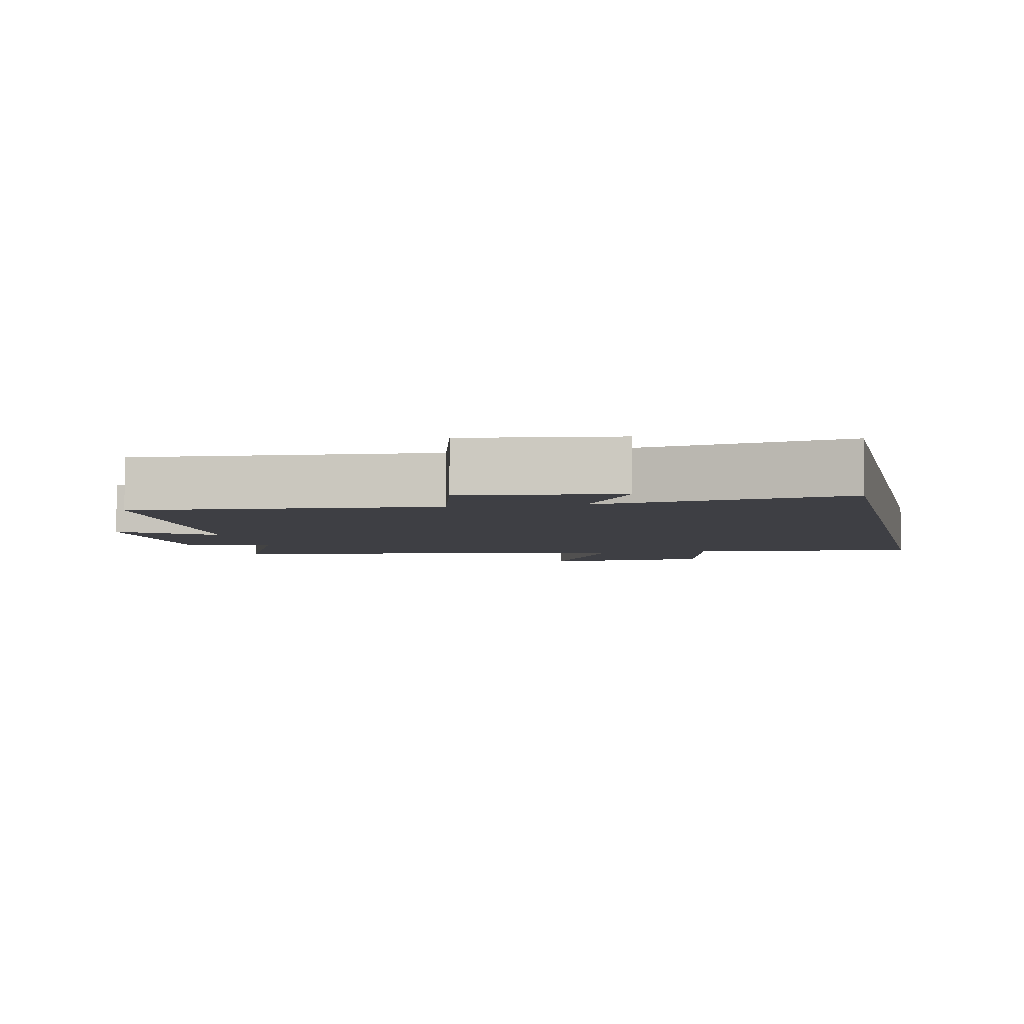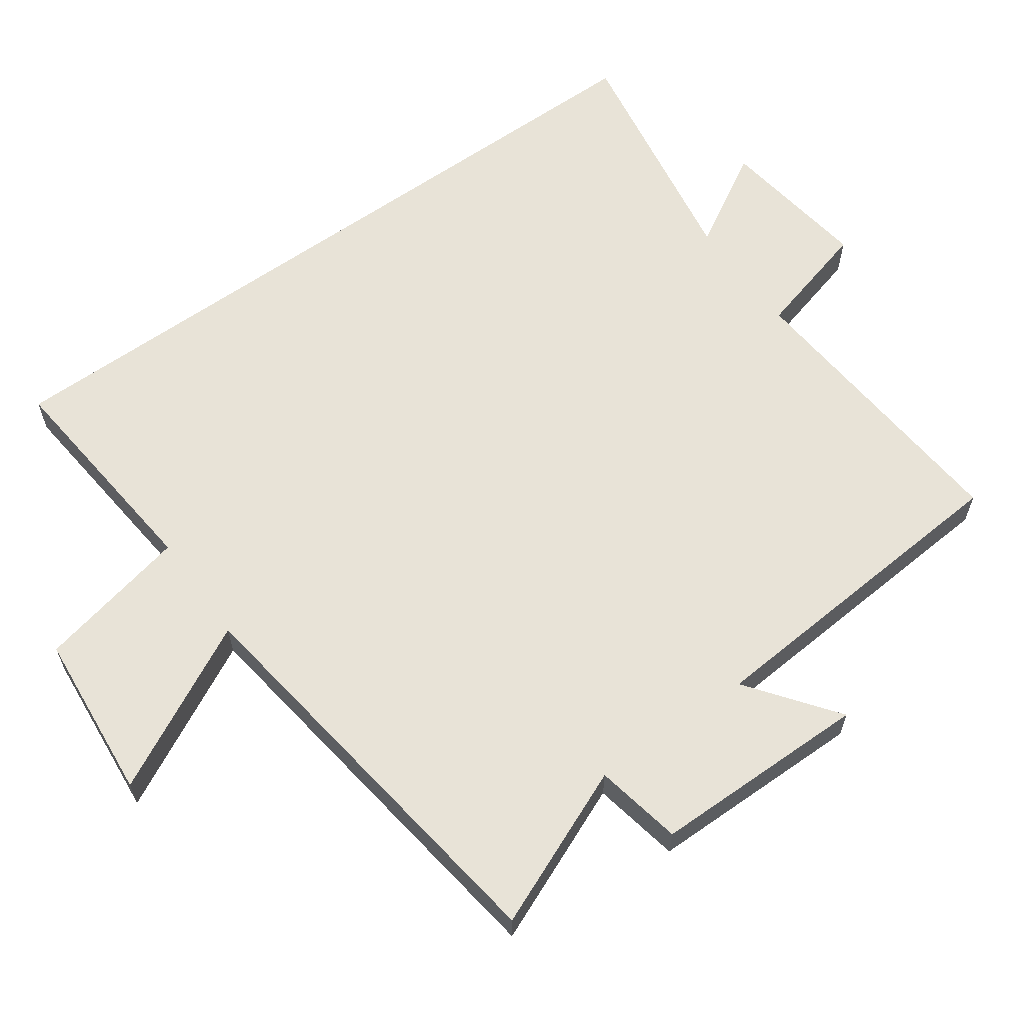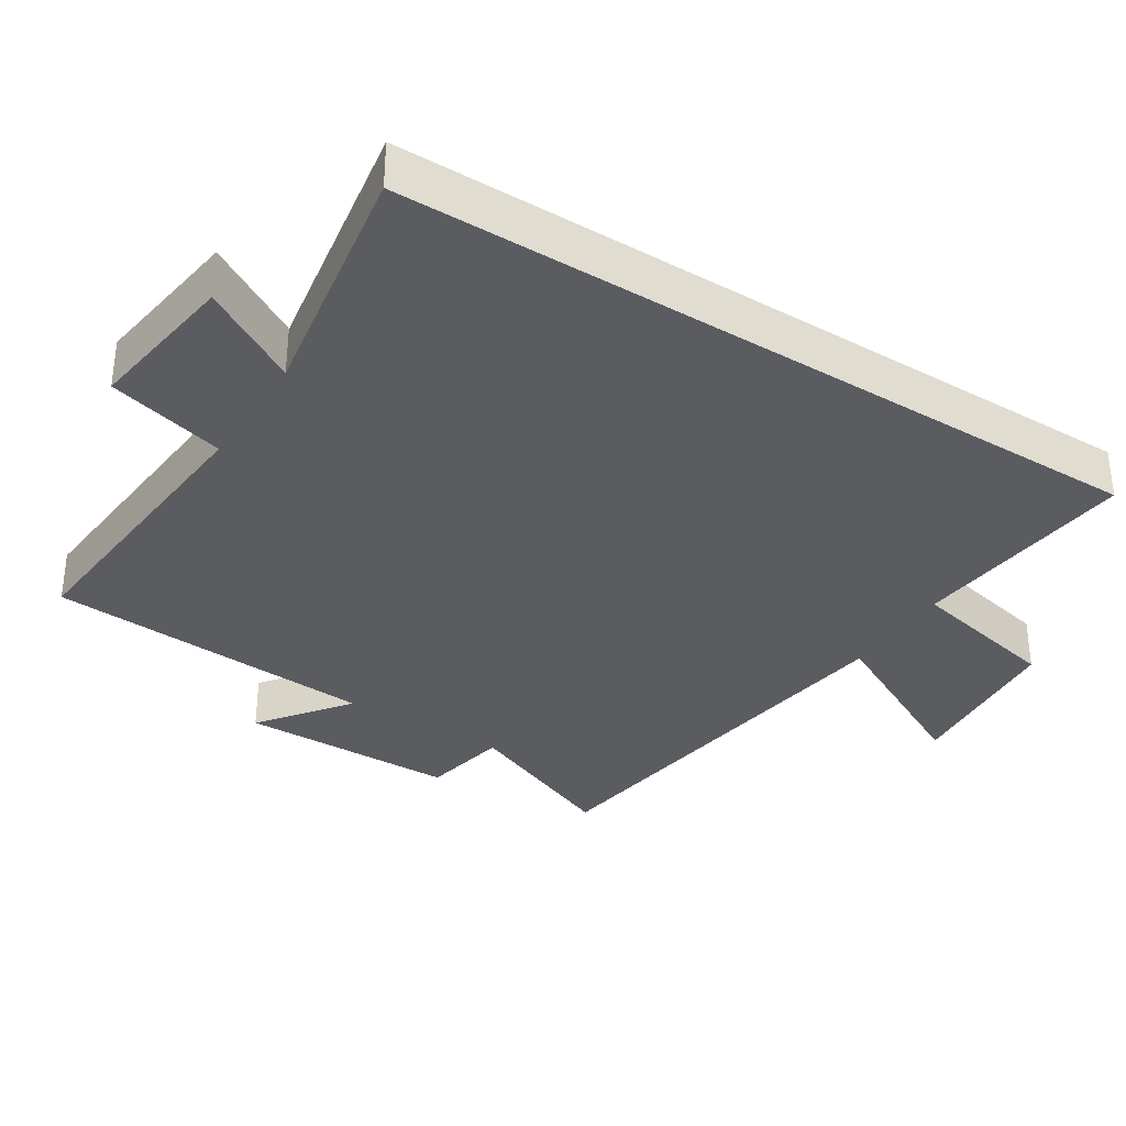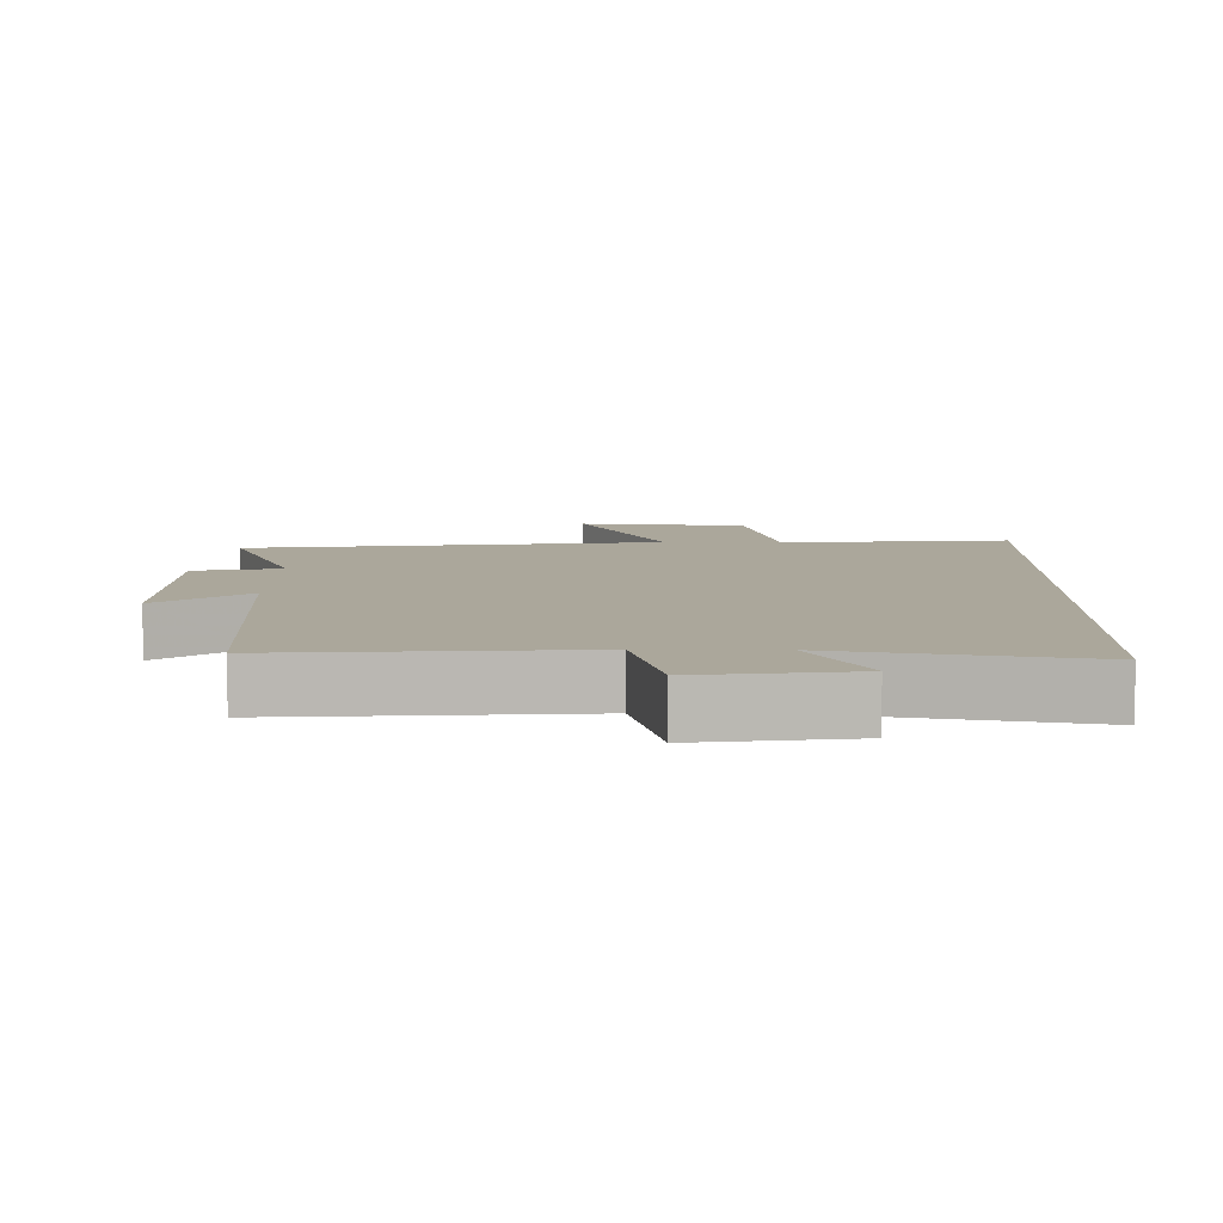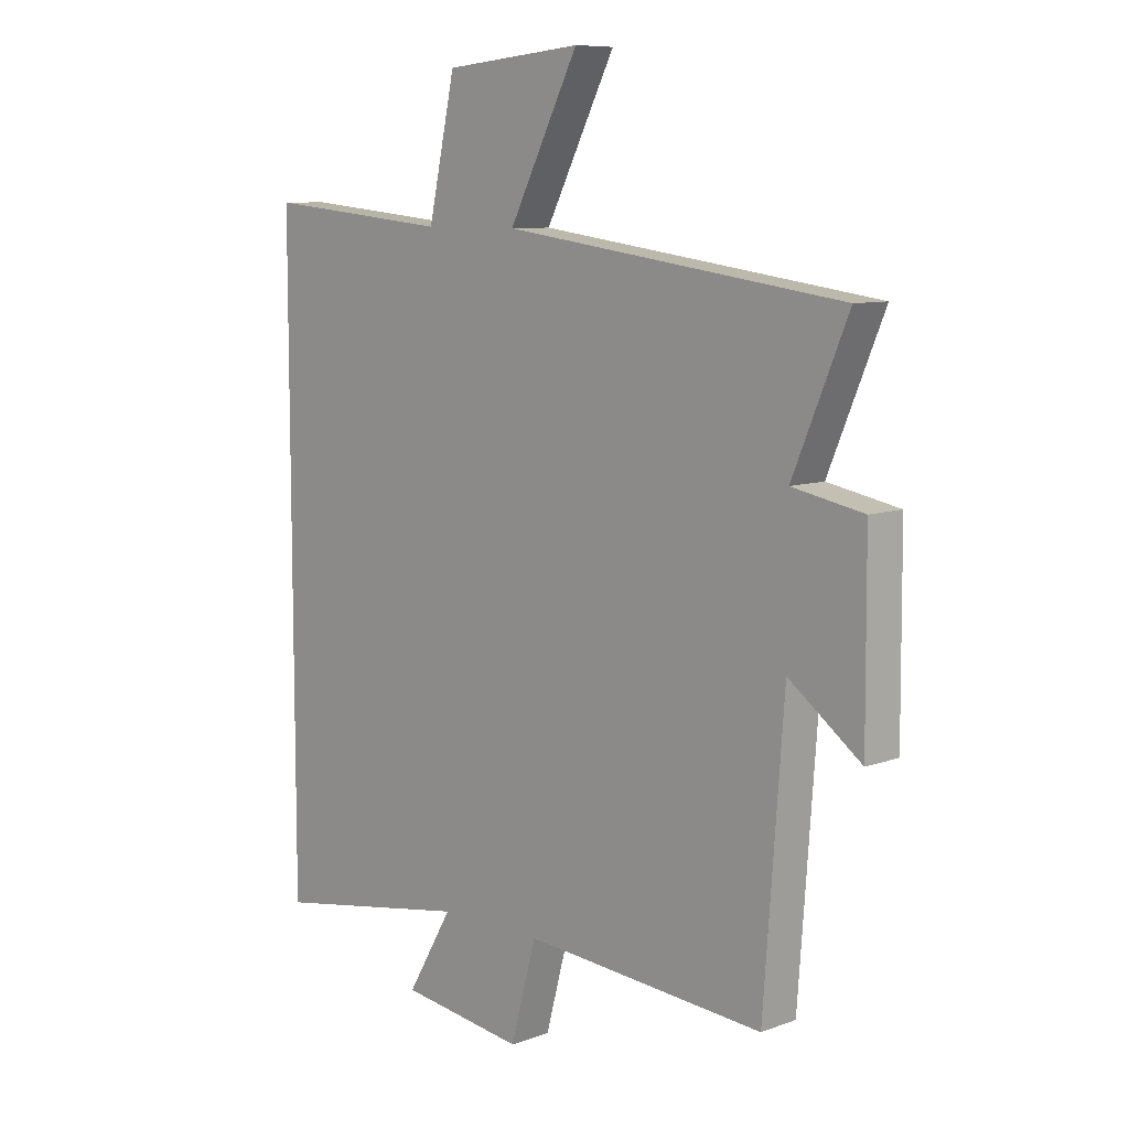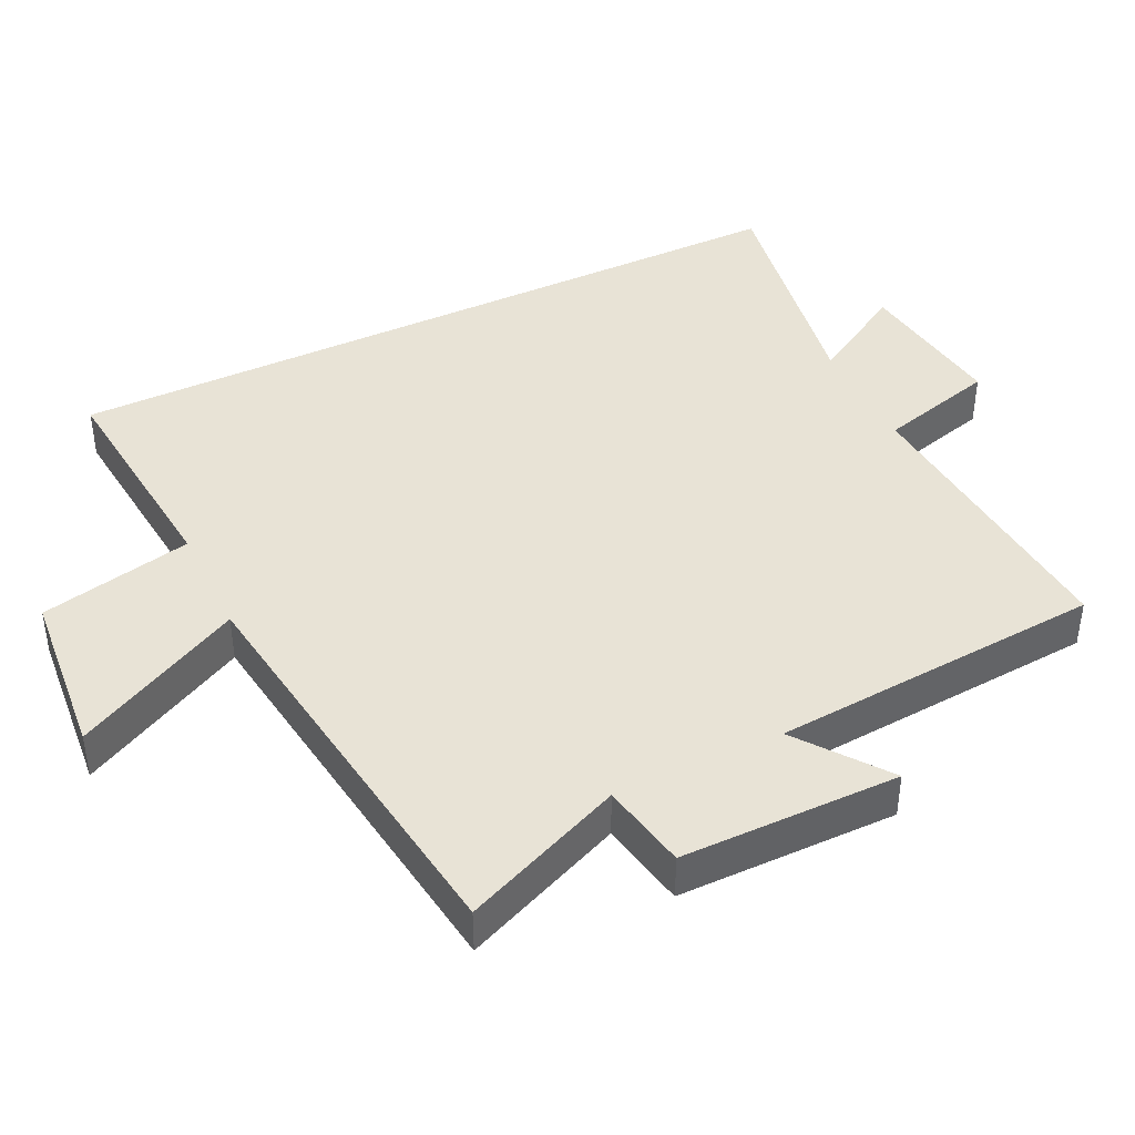
<metadata>
{"format":"obj","ext":"obj","renderer":"f3d","projection":"perspective","resolution":1024,"background":"white","views":[{"elev":-4.5,"azim":-168.1,"up":"+Y"},{"elev":61.8,"azim":54.4,"up":"+Y"},{"elev":-34.2,"azim":-122.5,"up":"+Y"},{"elev":8.1,"azim":-178.9,"up":"+Y"},{"elev":8.7,"azim":45.5,"up":"+Z"},{"elev":41.9,"azim":64.2,"up":"+Y"}]}
</metadata>
<code>
v -0.5 0.07 0.532
v -0.171 0.07 0.5
v -0.123 0.07 0.72
v 0.121 0.07 0.742
v -0.003 0.07 0.5
v 0.597 0.07 0.418
v 0.5 0.07 0.187
v 0.626 0.07 0.163
v 0.628 0.07 -0.151
v 0.5 0.07 -0.055
v 0.465 0.07 -0.533
v 0.038 0.07 -0.5
v -0.007 0.07 -0.669
v -0.227 0.07 -0.639
v -0.146 0.07 -0.5
v -0.5 0.07 -0.56
v -0.5 0 0.532
v -0.171 0 0.5
v -0.123 0 0.72
v 0.121 0 0.742
v -0.003 0 0.5
v 0.597 0 0.418
v 0.5 0 0.187
v 0.626 0 0.163
v 0.628 0 -0.151
v 0.5 0 -0.055
v 0.465 0 -0.533
v 0.038 0 -0.5
v -0.007 0 -0.669
v -0.227 0 -0.639
v -0.146 0 -0.5
v -0.5 0 -0.56
f 15 16 1 2
f 12 13 14 15
f 12 15 2 3
f 10 11 12
f 7 8 9 10
f 7 10 12
f 5 6 7 12
f 3 4 5
f 3 5 12
f 18 17 32 31
f 31 30 29 28
f 19 18 31 28
f 28 27 26
f 26 25 24 23
f 28 26 23
f 28 23 22 21
f 21 20 19
f 28 21 19
f 1 17 18 2
f 2 18 19 3
f 3 19 20 4
f 4 20 21 5
f 5 21 22 6
f 6 22 23 7
f 7 23 24 8
f 8 24 25 9
f 9 25 26 10
f 10 26 27 11
f 11 27 28 12
f 12 28 29 13
f 13 29 30 14
f 14 30 31 15
f 15 31 32 16
f 16 32 17 1

</code>
